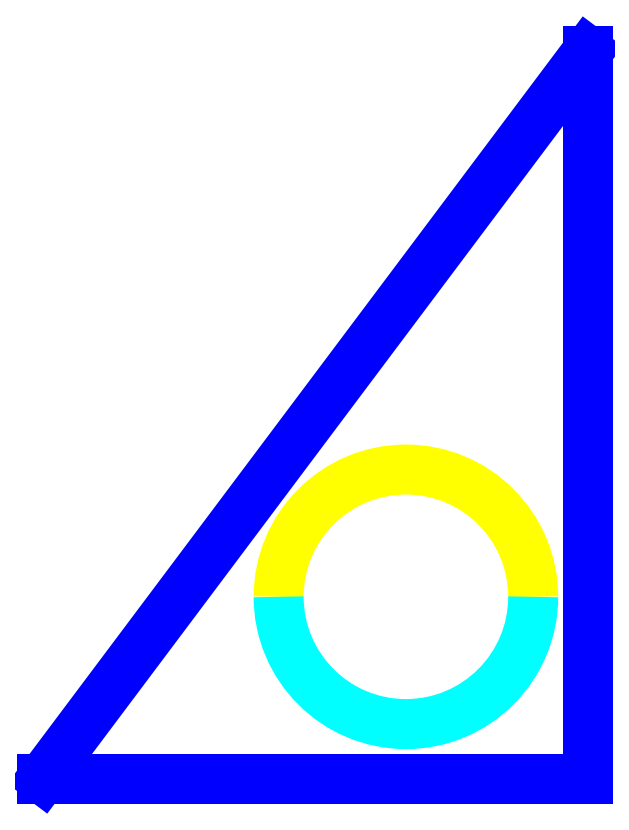
<metadata>
{"format":"dxf","ext":"dxf","renderer":"ezdxf+matplotlib","layout":"modelspace","background":"white","min_lineweight":24,"dpi":150}
</metadata>
<code>
0
SECTION
2
ENTITIES
0
LINE
8
   0
10
   0
20
   0
30
   0
11
   1.181
21
   0
31
   0
0
LINE
8
   0
10
   1.181
20
   1.575
30
   0
11
   1.181
21
   0
31
   0
0
LINE
8
   0
10
   1.181
20
   1.575
30
   0
11
   0
21
   0
31
   0
0
ARC
8
   0
10
   0.7874
20
   0.3937
30
   0
40
   0.2756
50
   0
51
   180
0
ARC
8
   0
10
   0.7874
20
   0.3937
30
   0
40
   0.2756
50
   180
51
   360
0
ENDSEC
0
EOF

</code>
